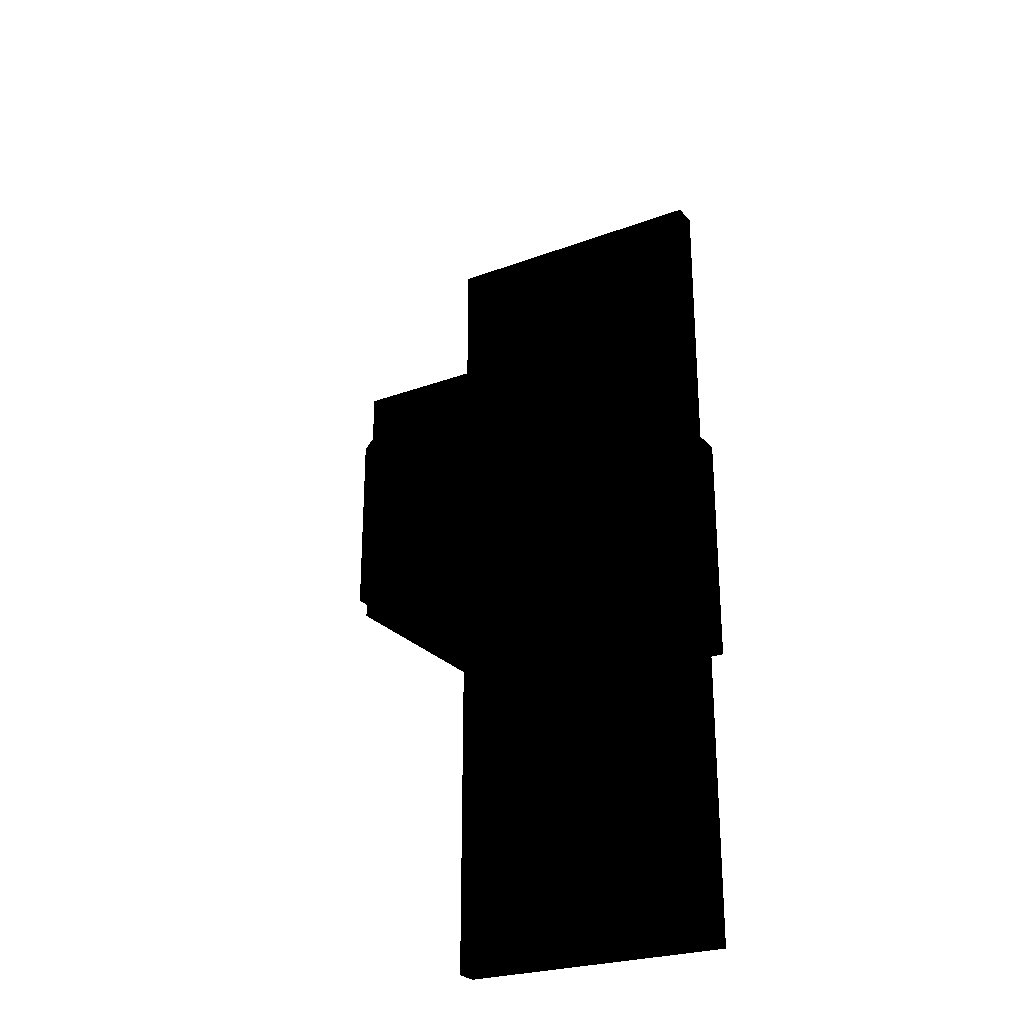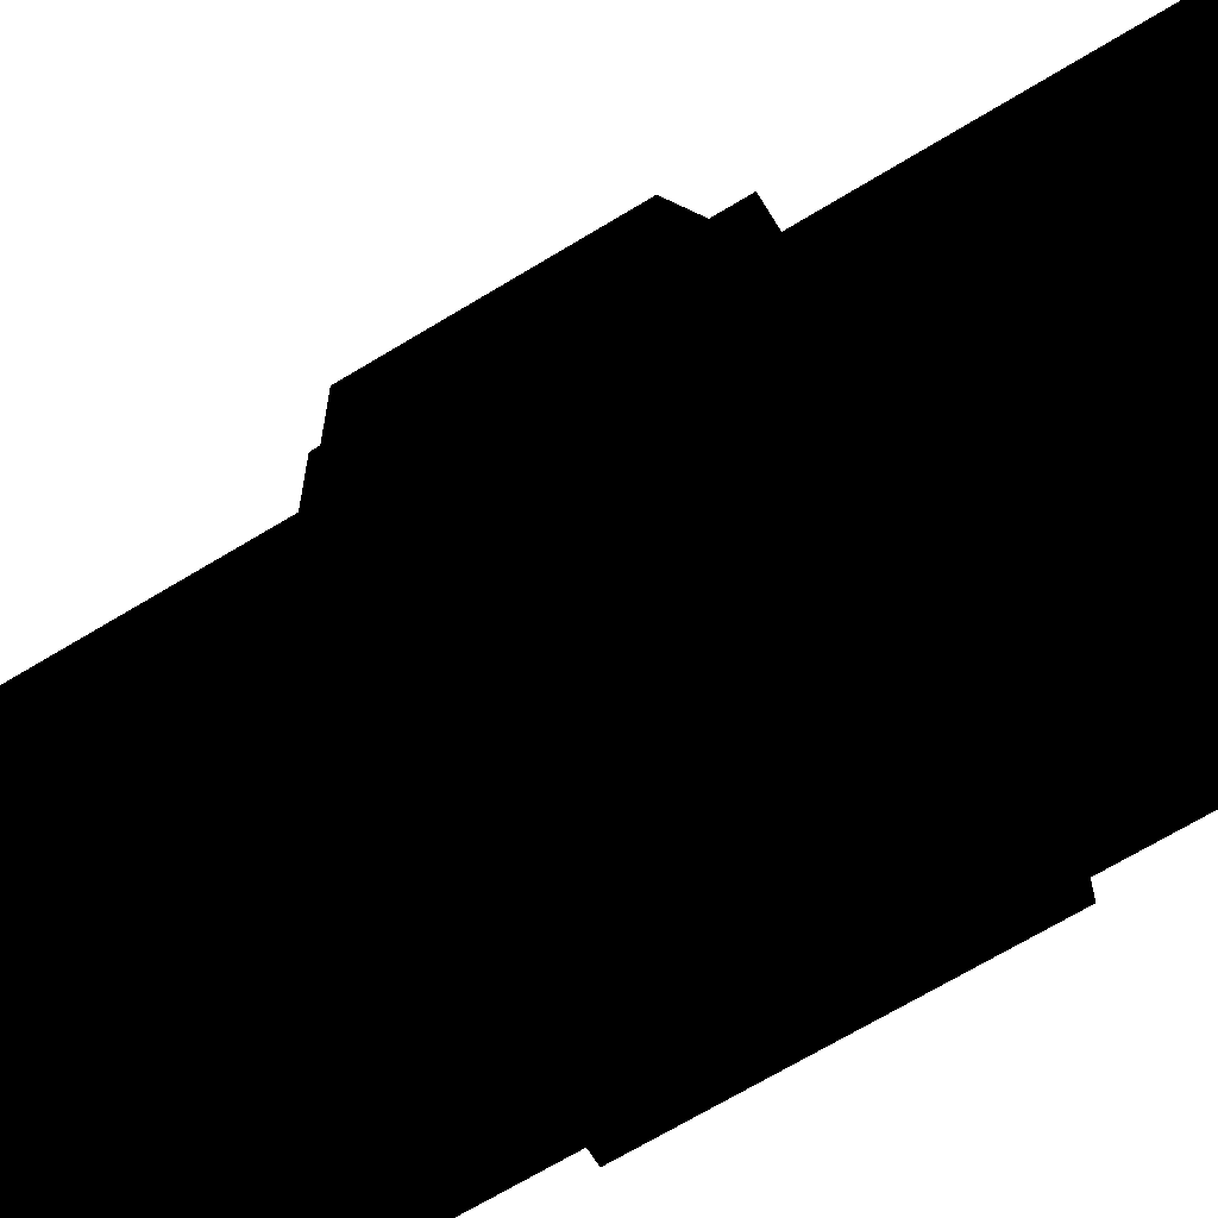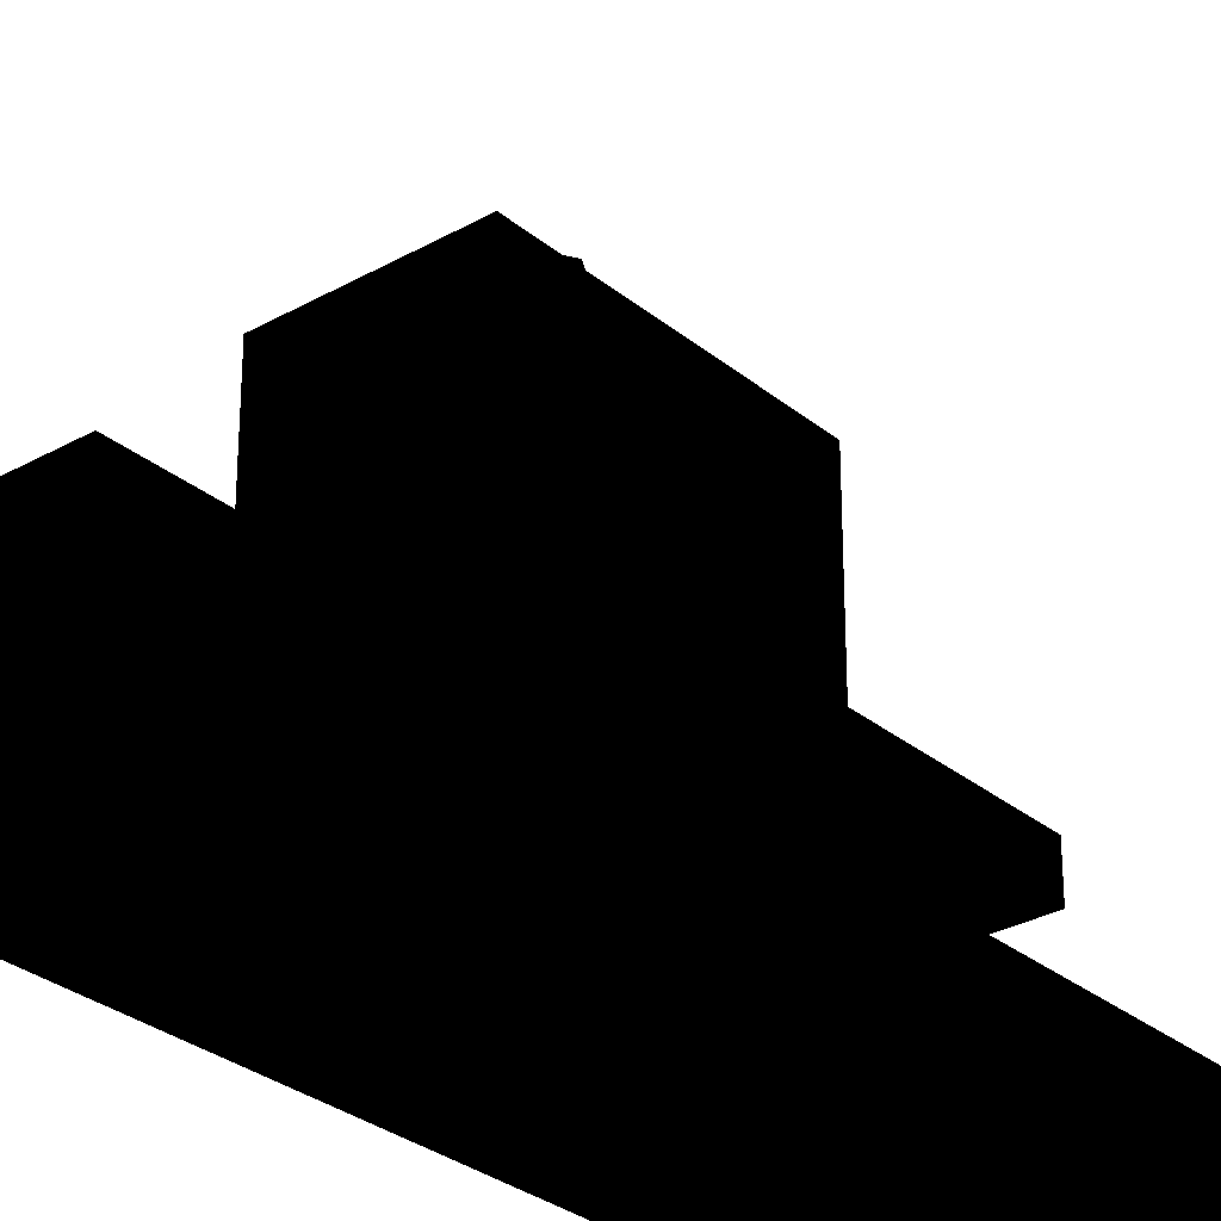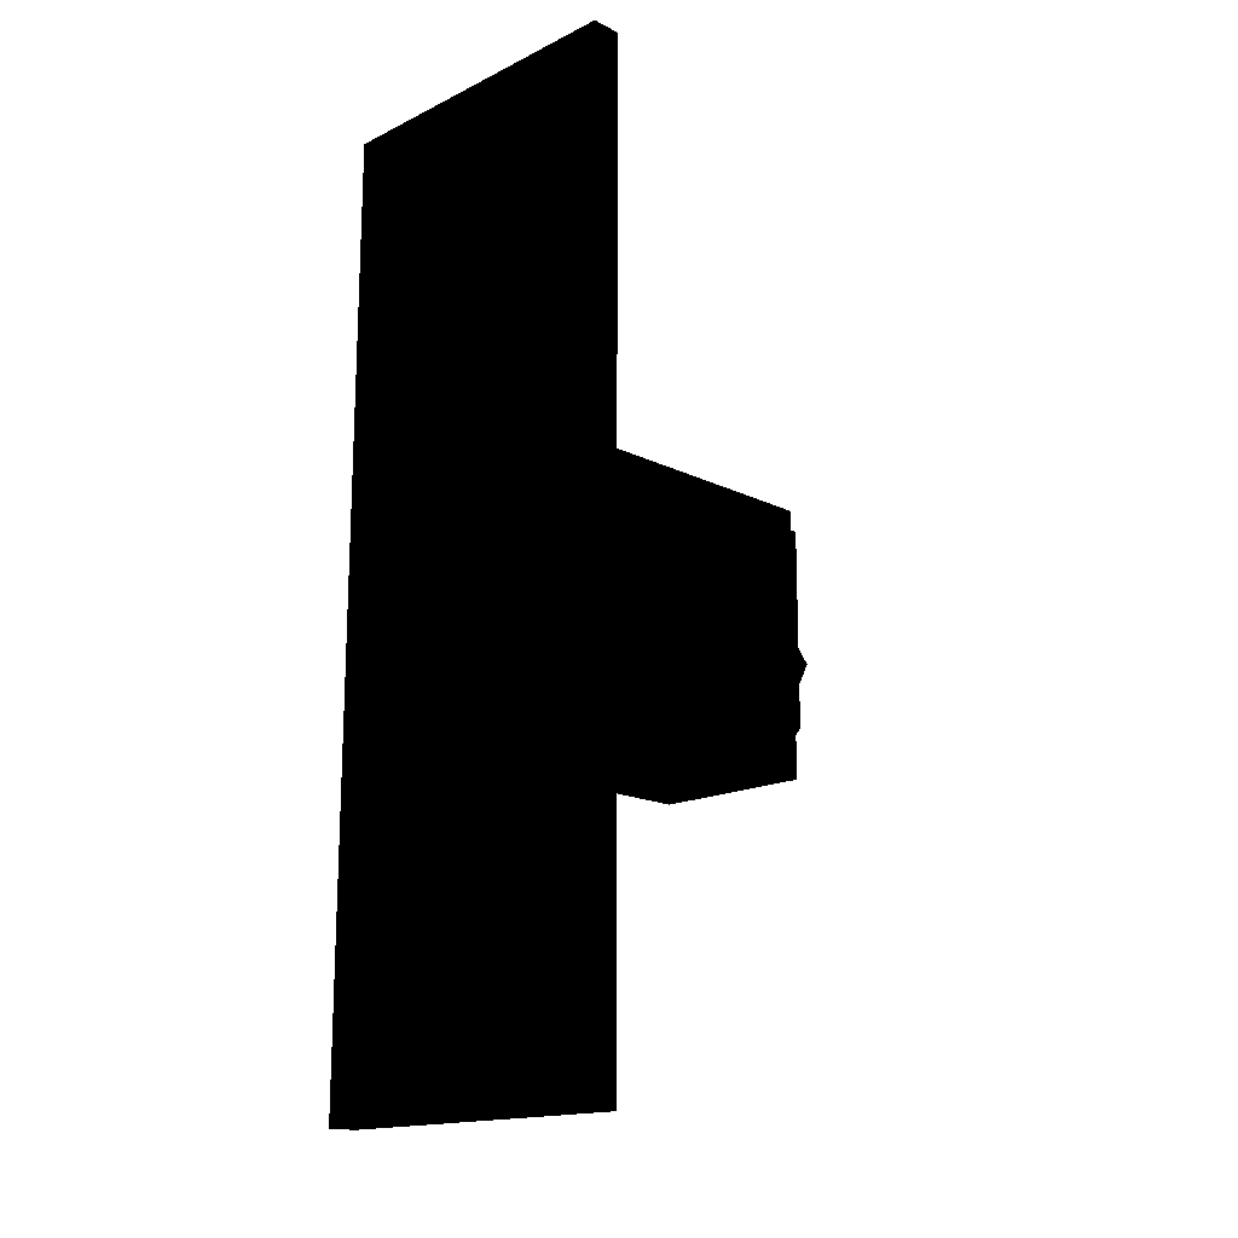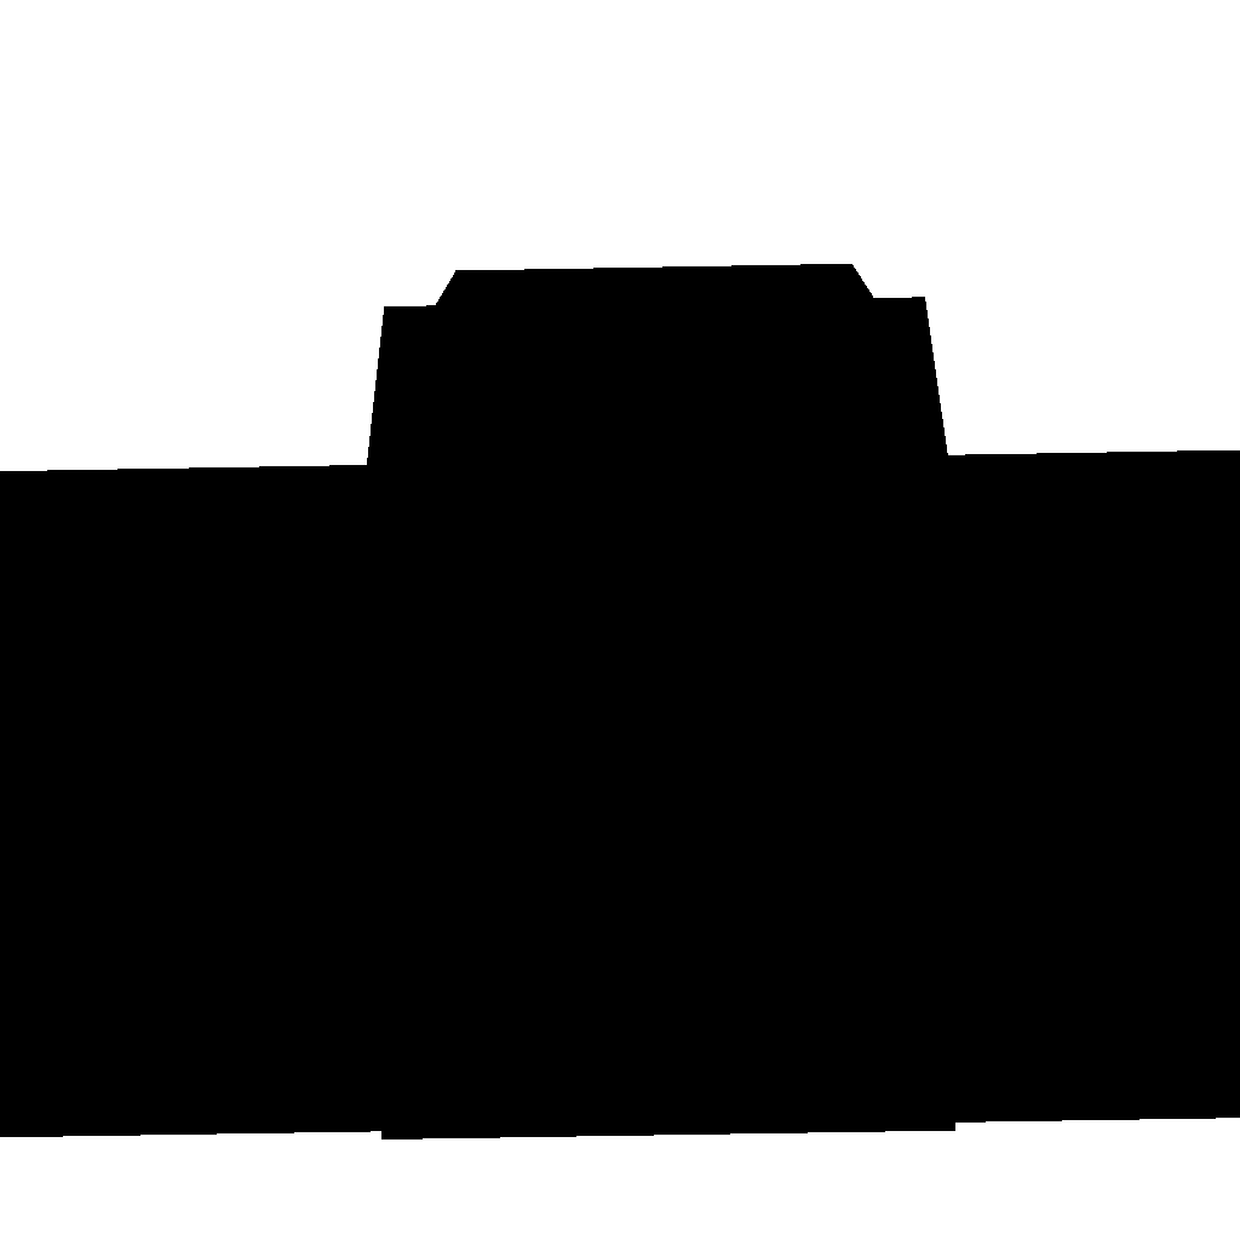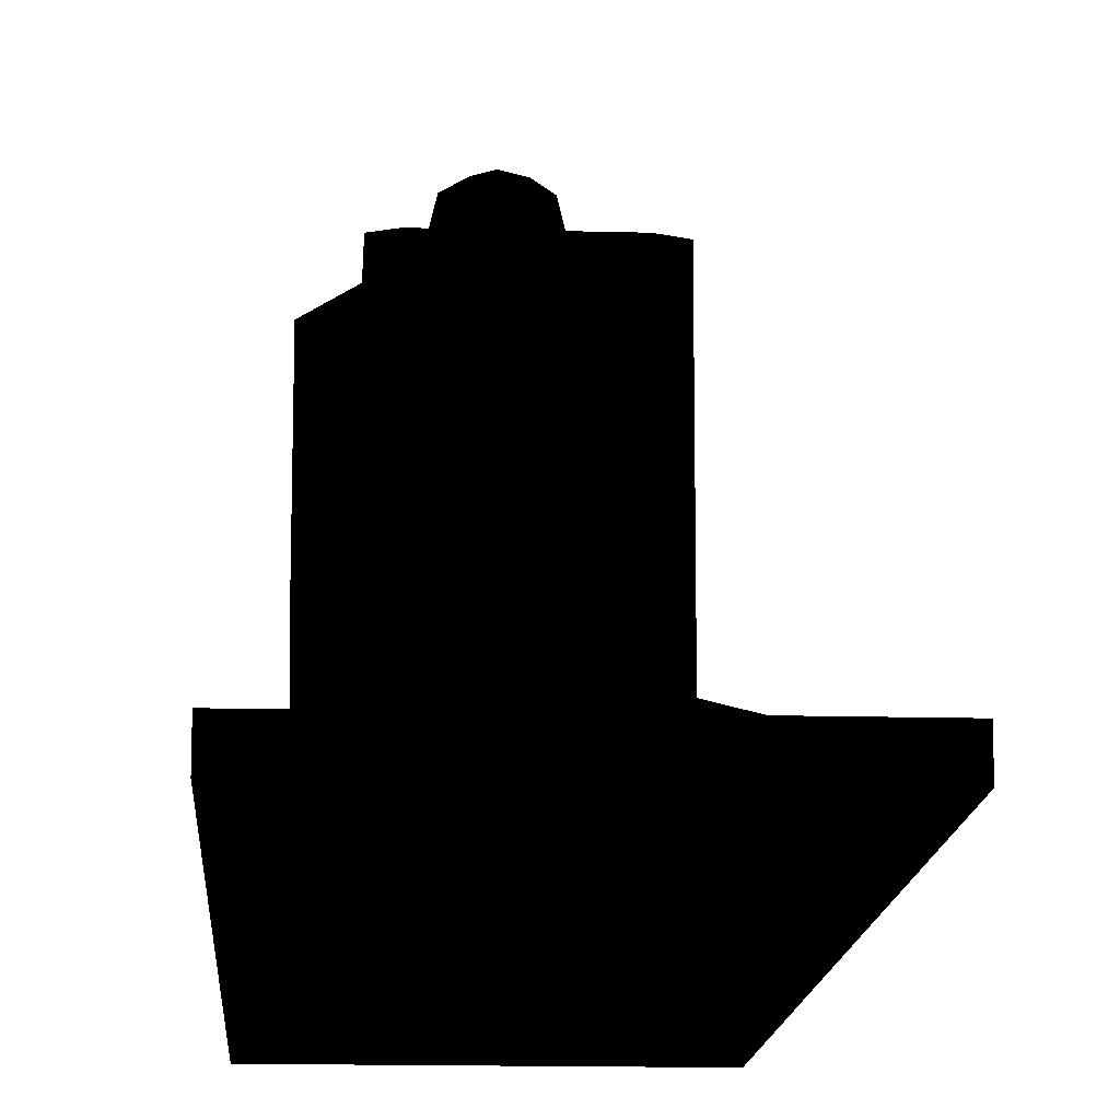
<metadata>
{"format":"obj","ext":"obj","renderer":"f3d","projection":"perspective","resolution":1024,"background":"white","views":[{"elev":-25.7,"azim":-149.4,"up":"+Z"},{"elev":-66.6,"azim":121.6,"up":"+Y"},{"elev":-29.5,"azim":-140.2,"up":"+Y"},{"elev":-16.5,"azim":44.6,"up":"+Z"},{"elev":-61.1,"azim":91.1,"up":"+Y"},{"elev":-14.0,"azim":176.4,"up":"+Y"}]}
</metadata>
<code>
g polygon0
v -8 2 -24
v -8 2 26
v -8 3.5 26
v -8 3.5 -24
v 9 2 26
v 9 2 -24
v 9 3.5 -24
v 9 3.5 26
v -8 2 -24
v 9 2 -24
v 9 2 26
v -8 2 26
v -8 3.5 -24
v 9 3.5 -24
v 9 2 -24
v -8 2 -24
v -8 3.5 26
v 9 3.5 26
v 9 3.5 -24
v -8 3.5 -24
v -8 2 26
v 9 2 26
v 9 3.5 26
v -8 3.5 26
f 1 2 3 4
f 5 6 7 8
f 9 10 11 12
f 13 14 15 16
f 17 18 19 20
f 21 22 23 24
g polygon1
v 2.68 20.53 -2.043
v 2.338 23.42 -1.451
v 3.858 20.53 0
v 3.176 23.42 0
v 2.68 20.53 2.043
v 2.338 23.42 1.451
f 25 26 27
f 26 28 27
f 27 28 29
f 28 30 29
v 0.3203 20.53 2.043
v 0.6621 23.42 1.451
v -0.8584 20.53 0
v -0.1758 23.42 0
v 0.3203 20.53 -2.043
v 0.6621 23.42 -1.451
f 31 32 33
f 32 34 33
f 33 34 35
f 34 36 35
v 2.338 23.42 1.451
v 3.176 23.42 0
v 1.5 24.16 0
v 2.338 23.42 -1.451
v 0.6621 23.42 -1.451
f 37 38 39
f 38 40 39
f 39 40 41
v 2.338 23.42 1.451
v 1.5 24.16 0
v 0.6621 23.42 1.451
v -0.1758 23.42 0
f 42 43 44
f 43 45 44
v 5.31 18.84 -5.89
v 5.31 18.84 5.89
v 7.104 18.04 5.01
v 7.104 18.04 -5.01
v 5.31 8.5 -5.89
v 5.31 18.84 -5.89
v 7.104 18.04 -5.01
v 7.104 9.3 -5.01
v 5.31 8.5 5.89
v 5.31 8.5 -5.89
v 7.104 9.3 -5.01
v 7.104 9.3 5.01
v 5.31 18.84 5.89
v 5.31 8.5 5.89
v 7.104 9.3 5.01
v 7.104 18.04 5.01
v 5.31 19.84 -6.99
v 5.31 19.84 6.99
v 5.31 18.84 5.89
v 5.31 18.84 -5.89
v 5.31 7.5 -6.99
v 5.31 19.84 -6.99
v 5.31 18.84 -5.89
v 5.31 8.5 -5.89
v 5.31 7.5 6.99
v 5.31 7.5 -6.99
v 5.31 8.5 -5.89
v 5.31 8.5 5.89
v 5.31 19.84 6.99
v 5.31 7.5 6.99
v 5.31 8.5 5.89
v 5.31 18.84 5.89
v -9.662 6 6.99
v -3.338 7.5 6.99
v -5 7.077 5.49
v -8 6.225 5.49
v -9.662 6 -6.99
v -9.662 6 6.99
v -8 6.225 5.49
v -8 6.225 -5.49
v -3.338 7.5 -6.99
v -9.662 6 -6.99
v -8 6.225 -5.49
v -5 7.077 -5.49
v -3.338 7.5 6.99
v -3.338 7.5 -6.99
v -5 7.077 -5.49
v -5 7.077 5.49
v -3.338 7.5 6.99
v -3.338 19.84 6.99
v -3.338 17.84 5.49
v -3.338 9.5 5.49
v -3.338 7.5 -6.99
v -3.338 7.5 6.99
v -3.338 9.5 5.49
v -3.338 9.5 -5.49
v -3.338 19.84 -6.99
v -3.338 7.5 -6.99
v -3.338 9.5 -5.49
v -3.338 17.84 -5.49
v -3.338 19.84 6.99
v -3.338 19.84 -6.99
v -3.338 17.84 -5.49
v -3.338 17.84 5.49
v 5.31 19.84 -6.99
v -3.338 19.84 -6.99
v -2.338 20.34 -5.99
v 4.31 20.34 -5.99
v 5.31 19.84 6.99
v 5.31 19.84 -6.99
v 4.31 20.34 -5.99
v 4.31 20.34 5.99
v -3.338 19.84 6.99
v 5.31 19.84 6.99
v 4.31 20.34 5.99
v -2.338 20.34 5.99
v -3.338 19.84 -6.99
v -3.338 19.84 6.99
v -2.338 20.34 5.99
v -2.338 20.34 -5.99
v -5 7.077 5.49
v -5 7.077 -5.49
v -8 6.225 -5.49
v -8 6.225 5.49
v -3.338 4 6.99
v -3.338 7.5 6.99
v -9.662 6 6.99
v -9.662 4 6.99
v -3.338 7.5 -6.99
v -3.338 4 -6.99
v -9.662 4 -6.99
v -9.662 6 -6.99
v -3.338 17.84 5.49
v -3.338 17.84 -5.49
v -3.338 9.5 -5.49
v -3.338 9.5 5.49
v -9.662 6 -6.99
v -9.662 4 -6.99
v -9.662 4 6.99
v -9.662 6 6.99
v 7.104 18.04 5.01
v 7.104 9.3 5.01
v 7.104 9.3 -5.01
v 7.104 18.04 -5.01
v 5.31 7.5 -6.99
v 5.31 7.5 6.99
v 5.31 4 6.99
v 5.31 4 -6.99
v -3.338 4 -6.99
v -3.338 7.5 -6.99
v 5.31 7.5 -6.99
v 5.31 4 -6.99
v -3.338 7.5 -6.99
v -3.338 19.84 -6.99
v 5.31 19.84 -6.99
v 5.31 7.5 -6.99
v -2.338 20.34 -5.99
v -2.338 20.34 5.99
v 4.31 20.34 5.99
v 4.31 20.34 -5.99
v -3.338 19.84 6.99
v -3.338 7.5 6.99
v 5.31 7.5 6.99
v 5.31 19.84 6.99
v -3.338 7.5 6.99
v -3.338 4 6.99
v 5.31 4 6.99
v 5.31 7.5 6.99
v 0.3203 20.53 2.043
v 2.68 20.53 2.043
v 2.338 23.42 1.451
v 0.6621 23.42 1.451
v 2.68 20.53 -2.043
v 0.3203 20.53 -2.043
v 0.6621 23.42 -1.451
v 2.338 23.42 -1.451
f 46 47 48 49
f 50 51 52 53
f 54 55 56 57
f 58 59 60 61
f 62 63 64 65
f 66 67 68 69
f 70 71 72 73
f 74 75 76 77
f 78 79 80 81
f 82 83 84 85
f 86 87 88 89
f 90 91 92 93
f 94 95 96 97
f 98 99 100 101
f 102 103 104 105
f 106 107 108 109
f 110 111 112 113
f 114 115 116 117
f 118 119 120 121
f 122 123 124 125
f 126 127 128 129
f 130 131 132 133
f 134 135 136 137
f 138 139 140 141
f 142 143 144 145
f 146 147 148 149
f 150 151 152 153
f 154 155 156 157
f 158 159 160 161
f 162 163 164 165
f 166 167 168 169
f 170 171 172 173
f 174 175 176 177
f 178 179 180 181
v 0.6621 23.42 -1.451
v -0.1758 23.42 0
v 1.5 24.16 0
f 182 183 184

</code>
